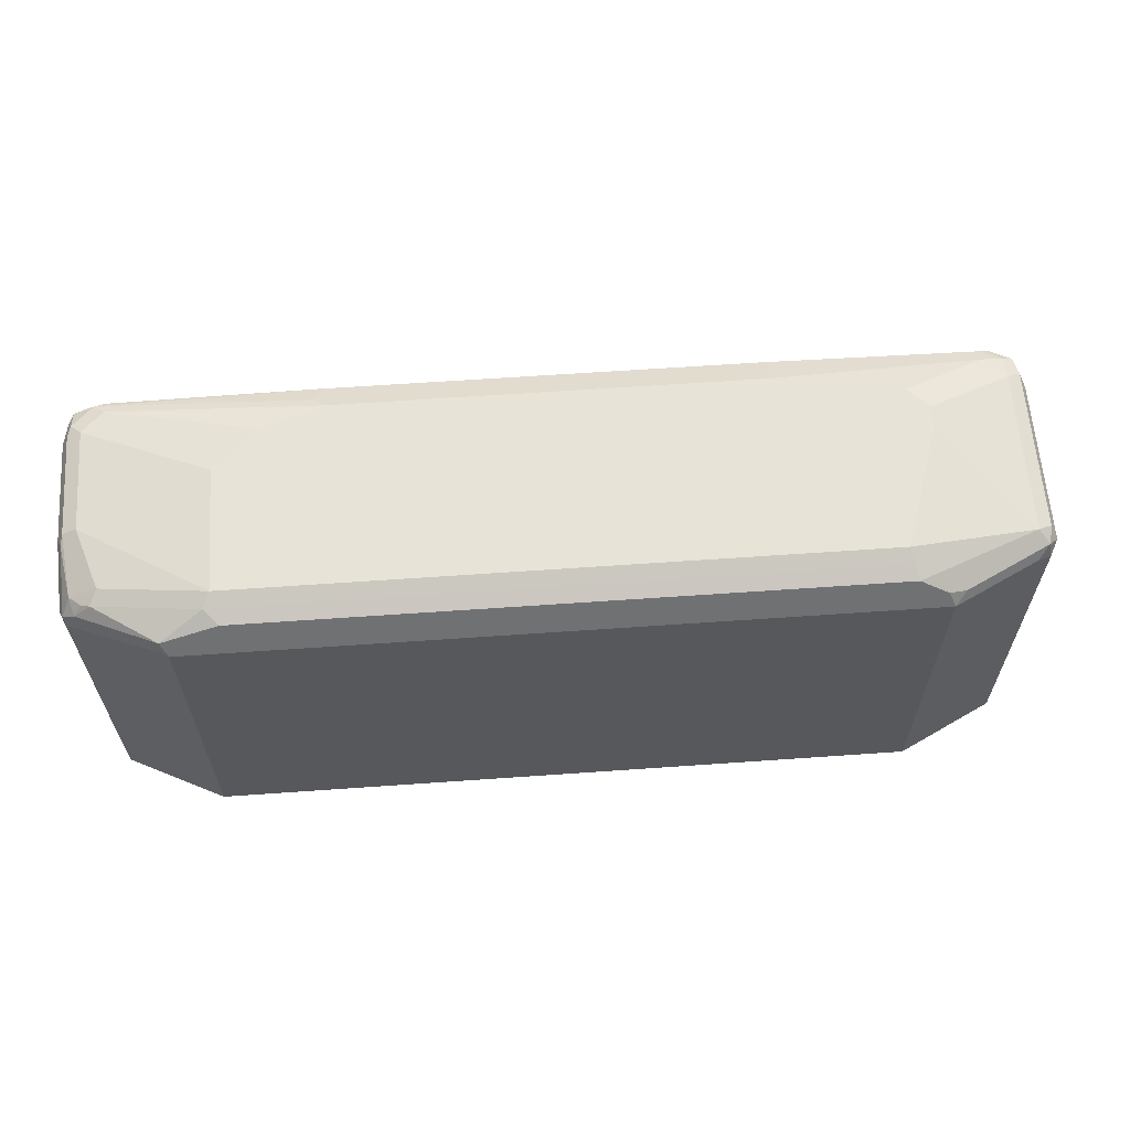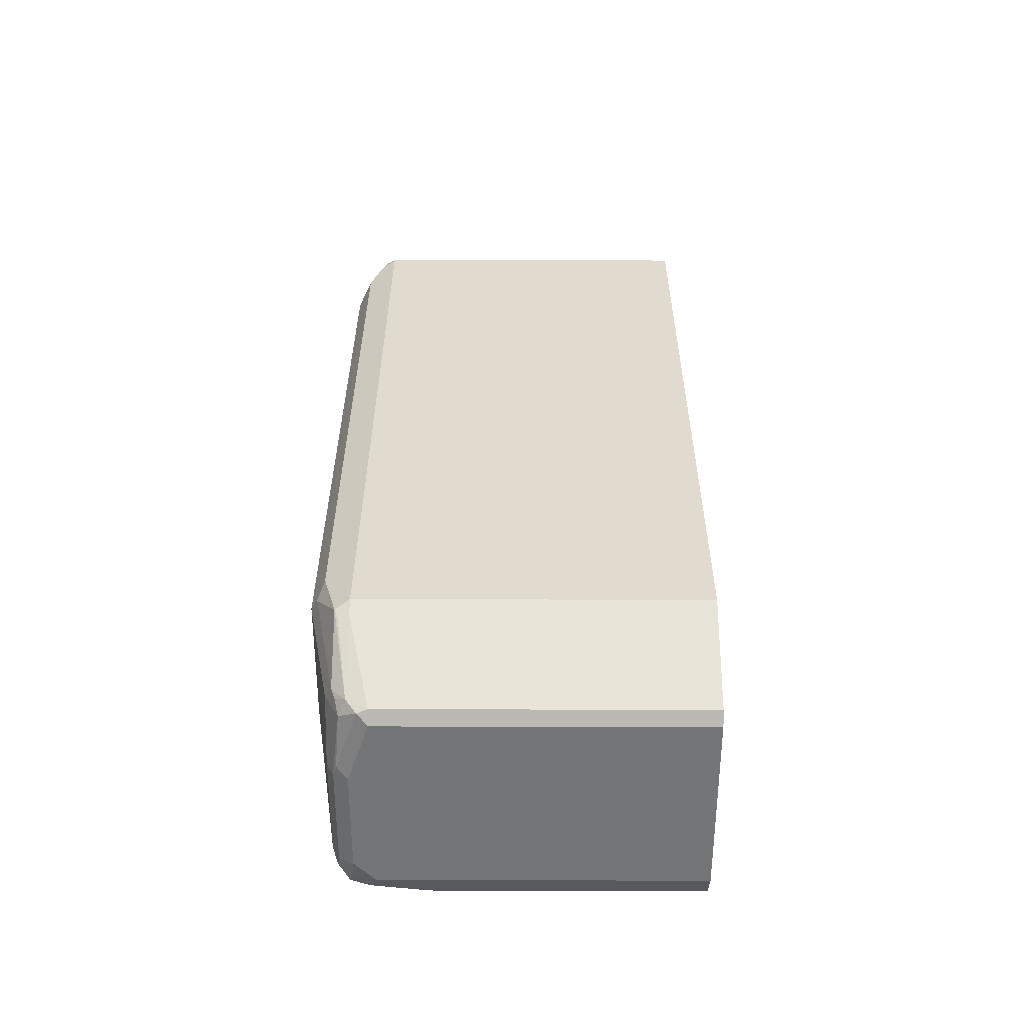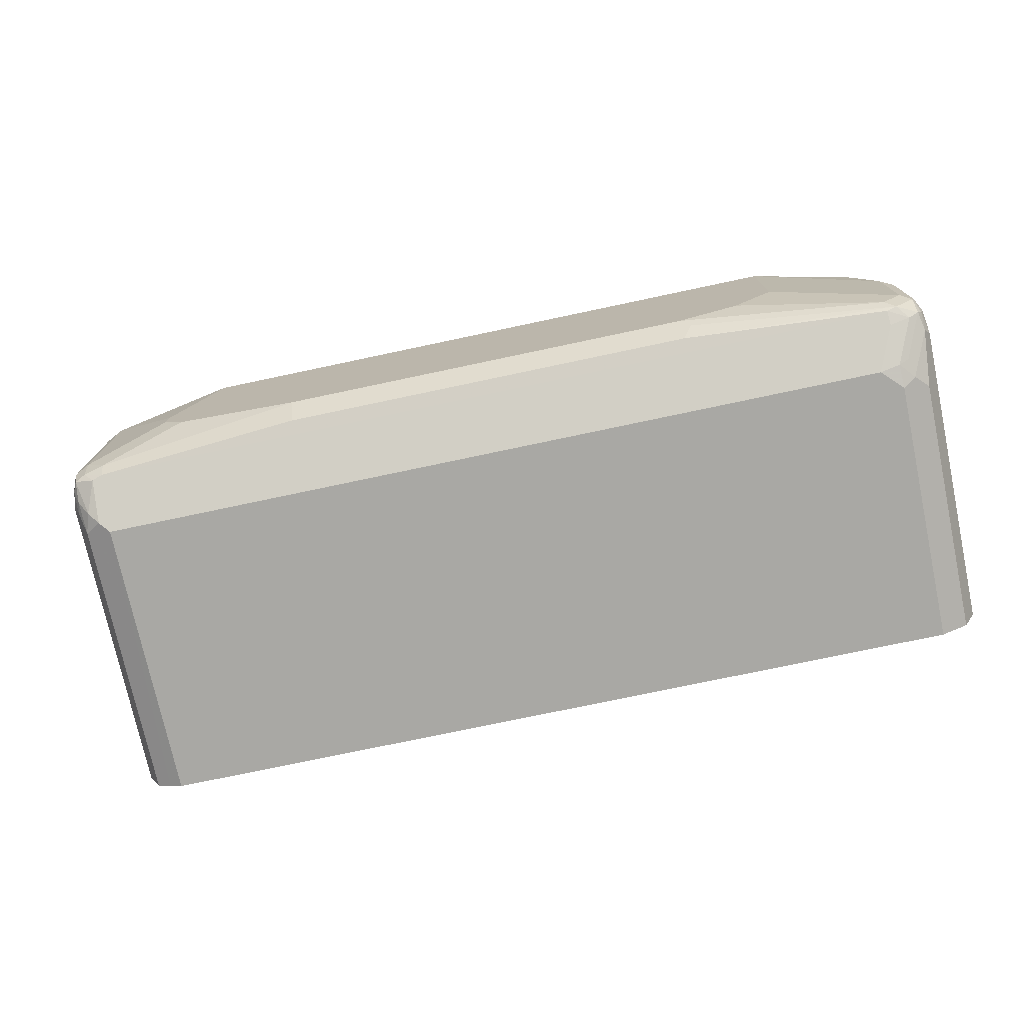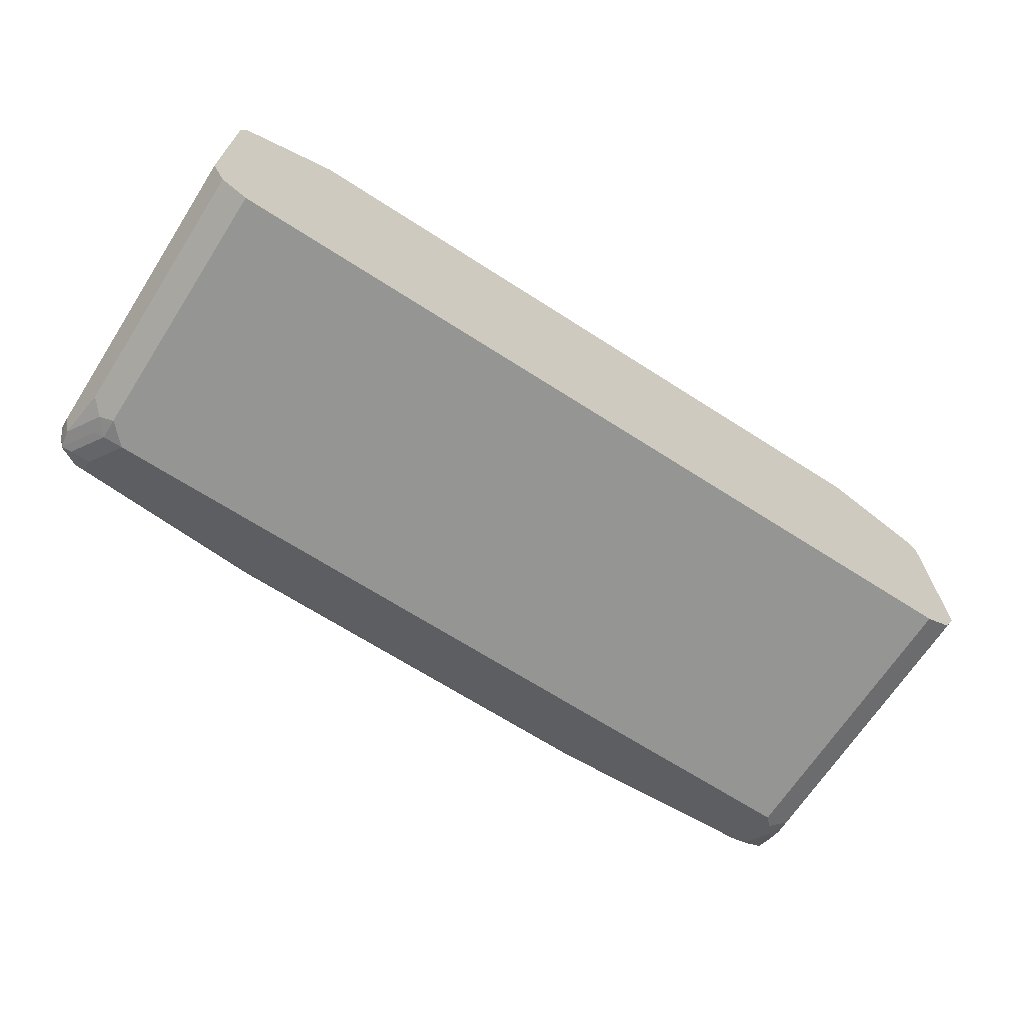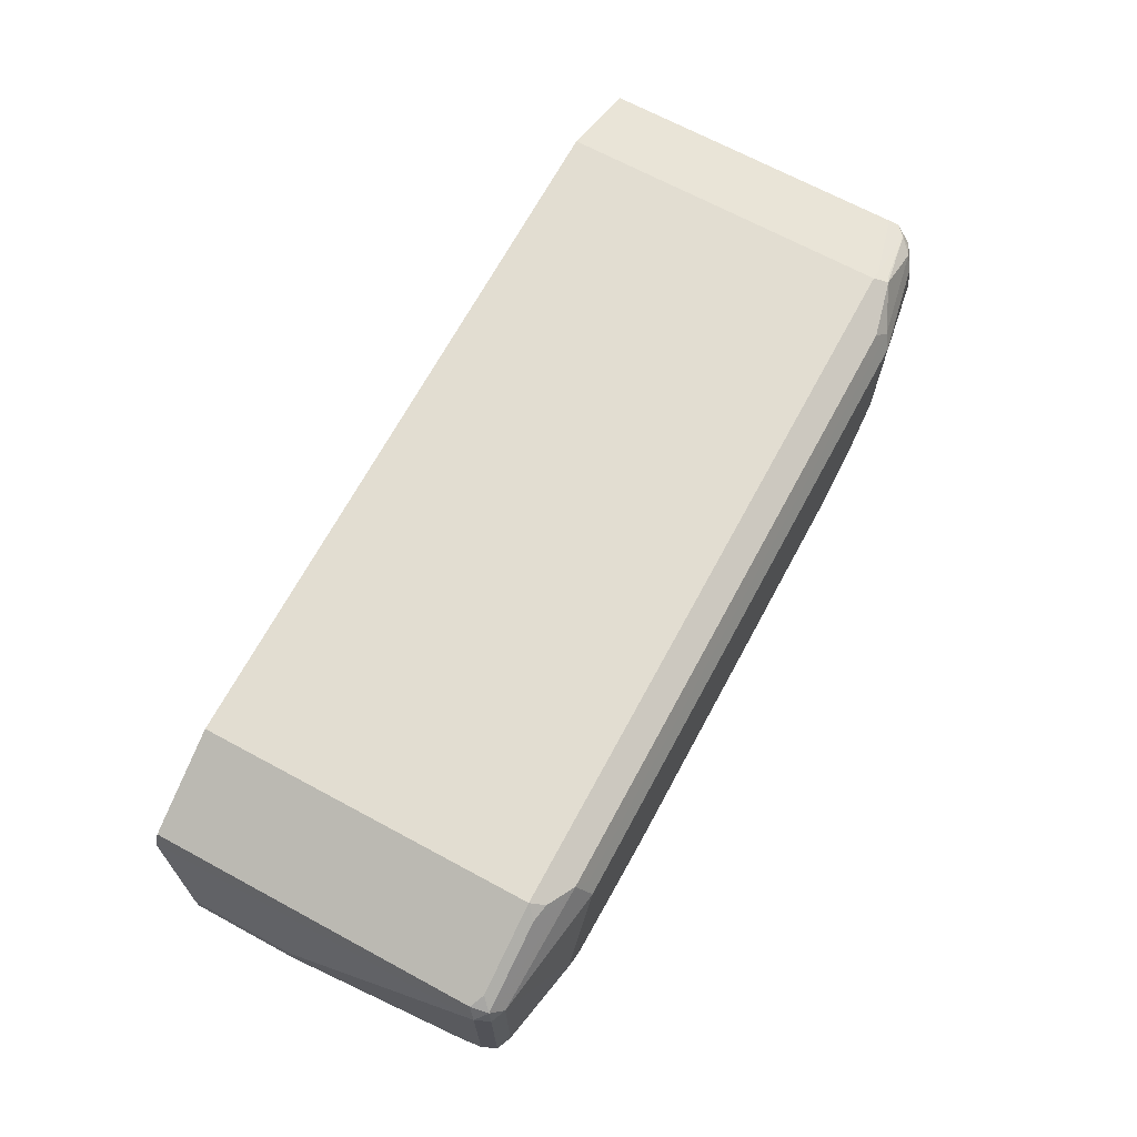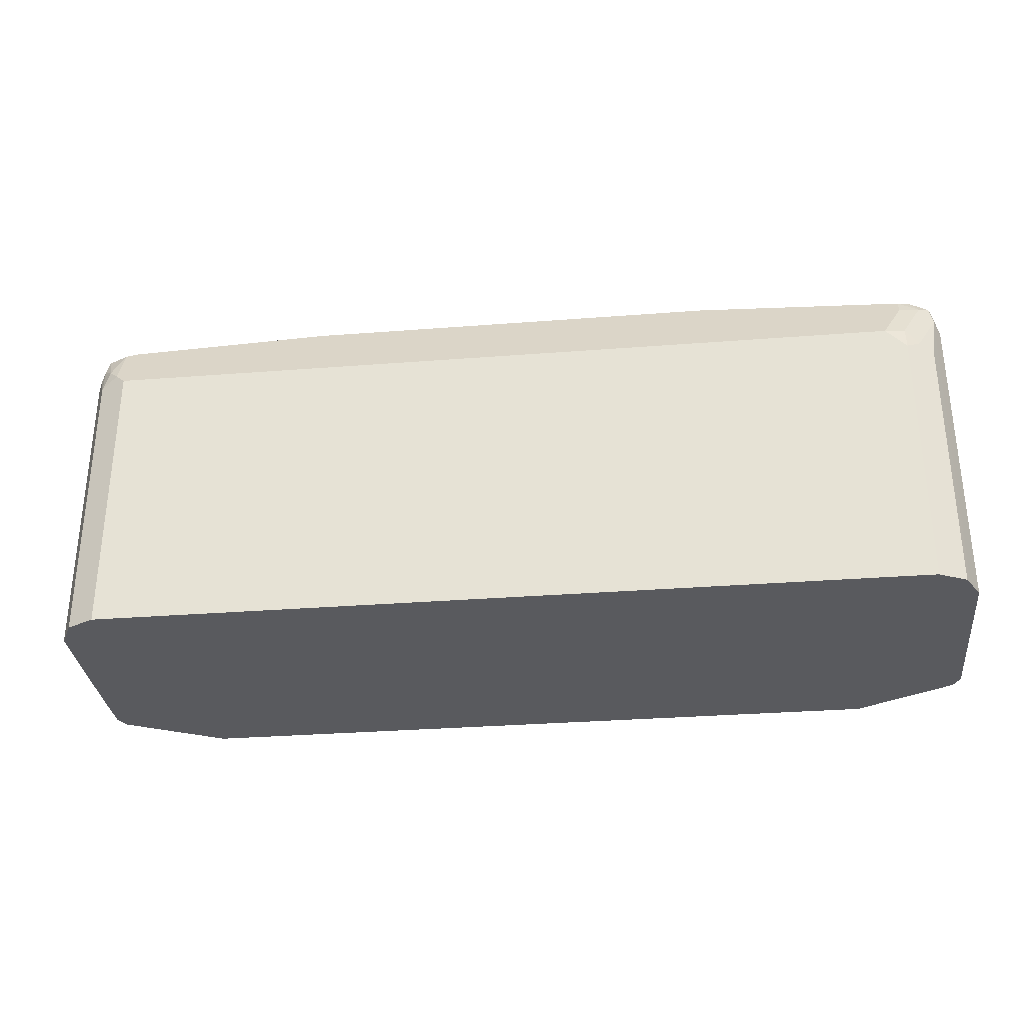
<metadata>
{"format":"obj","ext":"obj","renderer":"f3d","projection":"perspective","resolution":1024,"background":"white","views":[{"elev":61.8,"azim":-4.1,"up":"+Y"},{"elev":33.5,"azim":-89.8,"up":"+Z"},{"elev":-74.9,"azim":-168.0,"up":"+Z"},{"elev":-67.4,"azim":-32.8,"up":"+Z"},{"elev":68.6,"azim":118.4,"up":"+Z"},{"elev":-31.6,"azim":-173.7,"up":"+Y"}]}
</metadata>
<code>
v 0.3336 0.903 -0.01961
v 0.3336 0.903 -0.03925
v 0.2944 0.903 0.09813
v 0.4121 0.8833 0.0785
v 0.314 0.903 -0.05889
v 0.4121 0.8833 -0.0785
v 0.2879 0.8964 0.1112
v 0.3009 0.8899 0.1243
v -0.2944 0.903 0.09813
v 0.4057 0.8768 0.0916
v 0.422 0.8735 0.08832
v 0.4253 0.8768 0.07196
v 0.3925 0.8833 -0.09813
v 0.1962 0.903 -0.0785
v 0.4121 0.8784 -0.1006
v 0.4253 0.8768 -0.08506
v -0.3009 0.8964 0.1112
v 0.3336 0.8637 0.1374
v 0.3271 0.8768 0.1308
v 0.3435 0.8735 0.1276
v 0.3173 0.8866 0.121
v -0.2879 0.8899 0.1243
v -0.2944 0.903 -0.01961
v -0.4121 0.8833 0.01961
v -0.3925 0.8833 0.0785
v 0.4121 0.8637 0.09813
v 0.4253 0.8572 0.0916
v 0.4318 0.8637 0.0785
v 0.3925 0.8768 -0.1112
v 0.1962 0.8964 -0.0916
v -0.1962 0.903 -0.0785
v 0.422 0.8735 -0.1031
v 0.4024 0.8735 -0.1128
v 0.4318 0.8637 -0.0785
v 0.4269 0.8637 -0.1006
v -0.3991 0.8768 0.0916
v -0.3402 0.8768 0.1308
v 0.3336 0.5489 0.1374
v 0.3468 0.8572 0.1308
v -0.3336 0.8637 0.1374
v -0.2551 0.903 -0.05889
v -0.4121 0.8833 -0.0785
v -0.422 0.8784 -0.08832
v -0.4253 0.8768 0.01961
v -0.4057 0.8768 0.0785
v -0.4073 0.8735 0.08832
v 0.4253 0.5489 0.0916
v 0.4311 0.5489 0.08006
v 0.4515 0.6871 0.01961
v 0.4318 0.5489 0.0785
v 0.1962 0.8899 -0.1047
v 0.3925 0.8637 -0.1178
v -0.3925 0.8768 -0.1112
v -0.1962 0.8964 -0.0916
v -0.2061 0.8981 -0.08832
v -0.4024 0.8784 -0.108
v -0.3925 0.8833 -0.09813
v 0.422 0.8539 -0.1128
v 0.4121 0.8441 -0.1251
v 0.4024 0.8342 -0.1325
v 0.4318 0.8441 -0.09813
v 0.4515 0.6871 0
v 0.4253 0.8441 -0.1112
v -0.4147 0.8637 0.09324
v -0.3484 0.8735 0.1276
v 0.3468 0.5489 0.1308
v -0.3336 0.5489 0.1374
v -0.3468 0.8637 0.1308
v -0.422 0.8686 -0.108
v -0.4269 0.8662 -0.09813
v -0.4253 0.8768 -0.0785
v -0.4187 0.8703 0.0785
v -0.4269 0.8735 0.02943
v 0.4515 0.5889 0.01961
v 0.4322 0.5489 0.03847
v -0.1962 0.8899 -0.1047
v 0.3925 0.8244 -0.1374
v -0.3925 0.8637 -0.1178
v -0.4121 0.8662 -0.1128
v 0.4187 0.8244 -0.1243
v 0.4051 0.5489 -0.1311
v 0.4057 0.8244 -0.1308
v 0.4318 0.5489 -0.09813
v 0.4515 0.5889 0
v 0.4253 0.5489 -0.1112
v -0.4269 0.8539 0.08832
v -0.4253 0.8441 0.0916
v -0.3468 0.5489 0.1308
v -0.4024 0.8294 -0.1276
v -0.4253 0.8506 -0.1112
v -0.4319 0.8441 -0.09813
v -0.4319 0.8637 -0.0785
v -0.4319 0.8637 0.01961
v 0.4322 0.5489 0.0003766
v 0.3925 0.5489 -0.1374
v -0.3729 0.8244 -0.1374
v -0.3925 0.8269 -0.1325
v 0.4187 0.5489 -0.1243
v 0.4182 0.5489 -0.1246
v -0.4319 0.8441 0.0785
v -0.4255 0.5489 0.09109
v -0.4253 0.5489 0.0916
v -0.4057 0.8114 -0.1308
v -0.4187 0.7983 -0.1243
v -0.4217 0.5489 -0.1186
v -0.4319 0.5489 -0.09813
v -0.3925 0.5489 -0.1374
v -0.3925 0.8048 -0.1374
v -0.4319 0.5489 0.0785
v -0.4057 0.5489 -0.1308
v -0.4187 0.5489 -0.1243
f 1 2 5
f 44 72 45
f 44 71 73
f 44 73 72
f 45 72 46
f 46 72 64
f 49 74 84
f 49 84 62
f 50 75 74
f 52 77 96
f 52 96 78
f 53 78 79
f 53 79 56
f 54 76 55
f 55 76 56
f 56 79 69
f 58 80 59
f 58 63 80
f 59 80 60
f 60 81 77
f 60 80 82
f 60 82 81
f 61 62 84
f 61 84 83
f 43 56 69
f 43 71 44
f 43 70 71
f 43 69 70
f 38 102 101
f 38 101 109
f 38 109 106
f 38 106 105
f 38 105 111
f 38 111 110
f 38 110 107
f 38 107 95
f 38 95 81
f 38 81 99
f 38 99 98
f 61 83 85
f 38 98 85
f 38 83 94
f 38 94 75
f 38 75 50
f 38 50 48
f 38 48 47
f 38 47 66
f 40 65 68
f 40 68 88
f 40 88 67
f 42 57 56
f 42 56 43
f 38 85 83
f 38 88 102
f 61 85 63
f 63 98 80
f 80 81 82
f 83 84 94
f 86 100 87
f 87 100 101
f 87 101 102
f 89 97 103
f 89 103 90
f 90 103 104
f 90 104 105
f 90 105 91
f 91 106 109
f 91 109 100
f 91 100 93
f 91 93 92
f 91 105 106
f 96 108 97
f 97 108 103
f 100 109 101
f 103 108 107
f 103 107 110
f 103 110 111
f 103 111 104
f 104 111 105
f 80 99 81
f 80 98 99
f 79 97 89
f 78 97 79
f 64 72 86
f 64 86 87
f 64 87 68
f 64 68 65
f 68 87 102
f 68 102 88
f 69 79 89
f 69 89 90
f 69 90 70
f 70 91 92
f 70 92 71
f 63 85 98
f 70 90 91
f 72 73 86
f 73 92 93
f 73 93 100
f 73 100 86
f 74 75 94
f 74 94 84
f 77 81 95
f 77 95 107
f 77 107 108
f 77 108 96
f 78 96 97
f 71 92 73
f 38 67 88
f 53 56 76
f 37 64 65
f 8 21 11
f 8 11 10
f 8 22 40
f 8 40 18
f 9 23 42
f 9 42 24
f 9 24 25
f 9 25 36
f 9 36 17
f 11 21 20
f 11 20 18
f 11 18 26
f 11 26 27
f 11 27 28
f 11 28 12
f 12 28 34
f 12 34 16
f 13 15 29
f 13 29 30
f 13 30 14
f 14 30 54
f 14 54 31
f 15 16 32
f 8 20 21
f 8 19 20
f 8 18 19
f 7 22 8
f 1 5 14
f 1 14 31
f 1 31 41
f 1 41 23
f 1 23 9
f 1 9 3
f 1 3 4
f 1 4 6
f 1 6 2
f 2 6 13
f 2 13 5
f 15 32 33
f 37 65 40
f 3 9 17
f 3 17 7
f 4 10 11
f 4 11 12
f 4 12 16
f 4 16 6
f 4 8 10
f 5 13 14
f 6 15 13
f 6 16 15
f 7 17 22
f 3 8 4
f 15 33 29
f 3 7 8
f 16 35 32
f 29 51 30
f 29 33 52
f 29 52 78
f 29 78 53
f 29 53 76
f 29 76 51
f 30 51 76
f 30 76 54
f 31 54 55
f 31 55 56
f 31 56 57
f 28 74 49
f 31 57 41
f 32 59 33
f 32 35 58
f 33 60 77
f 33 77 52
f 33 59 60
f 34 62 61
f 35 63 58
f 35 61 63
f 36 46 64
f 36 64 37
f 16 34 35
f 32 58 59
f 28 50 74
f 34 61 35
f 28 62 34
f 17 36 37
f 28 48 50
f 17 37 22
f 18 38 66
f 18 39 27
f 18 27 26
f 18 20 19
f 18 40 67
f 18 67 38
f 22 37 40
f 23 41 57
f 18 66 39
f 27 66 47
f 23 57 42
f 27 47 48
f 28 49 62
f 27 39 66
f 25 46 36
f 27 48 28
f 25 45 46
f 24 45 25
f 24 44 45
f 24 43 44
f 24 42 43

</code>
